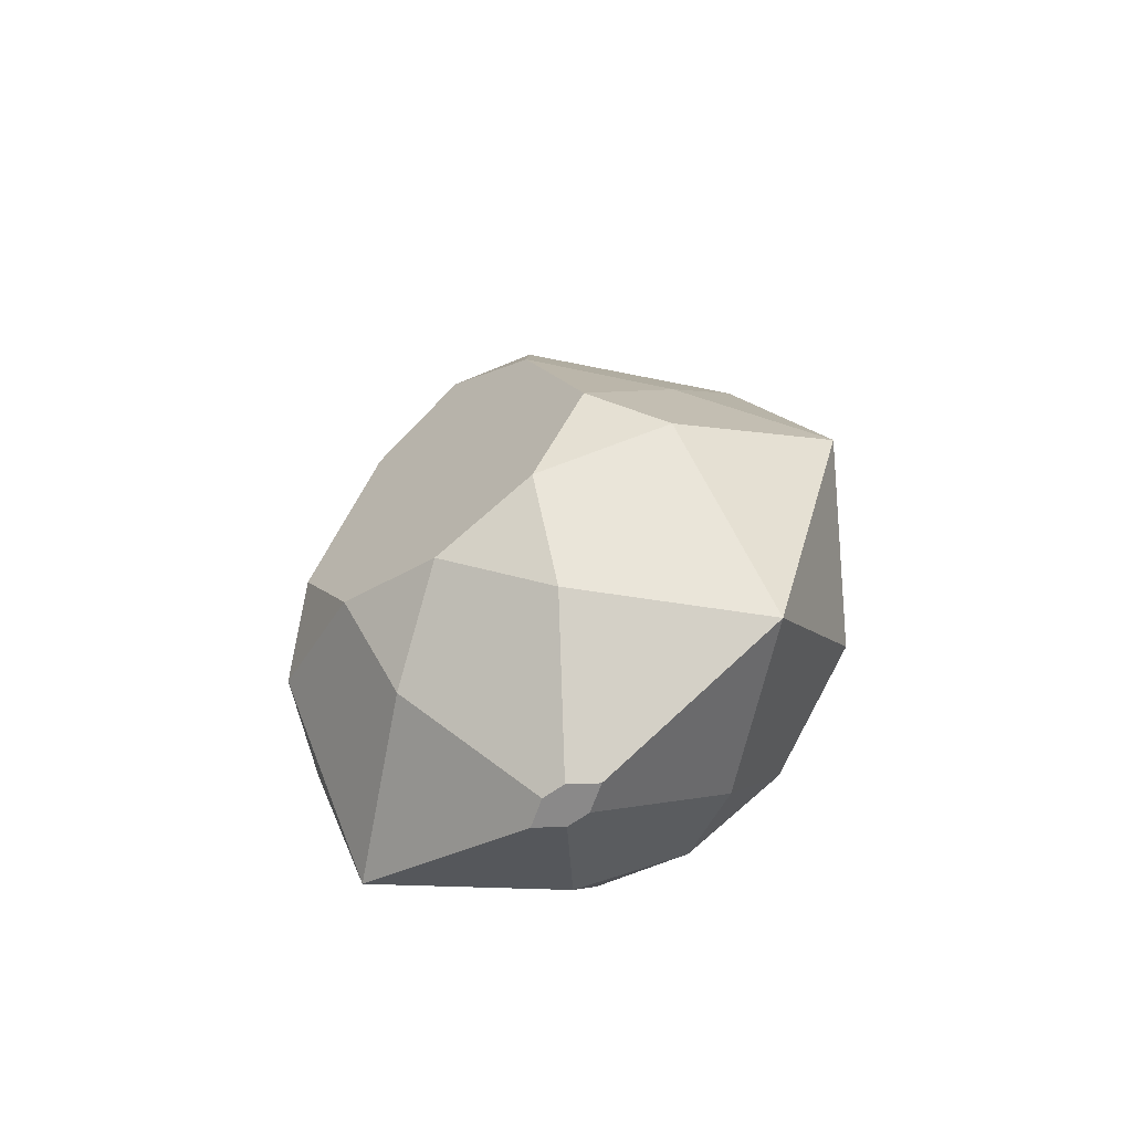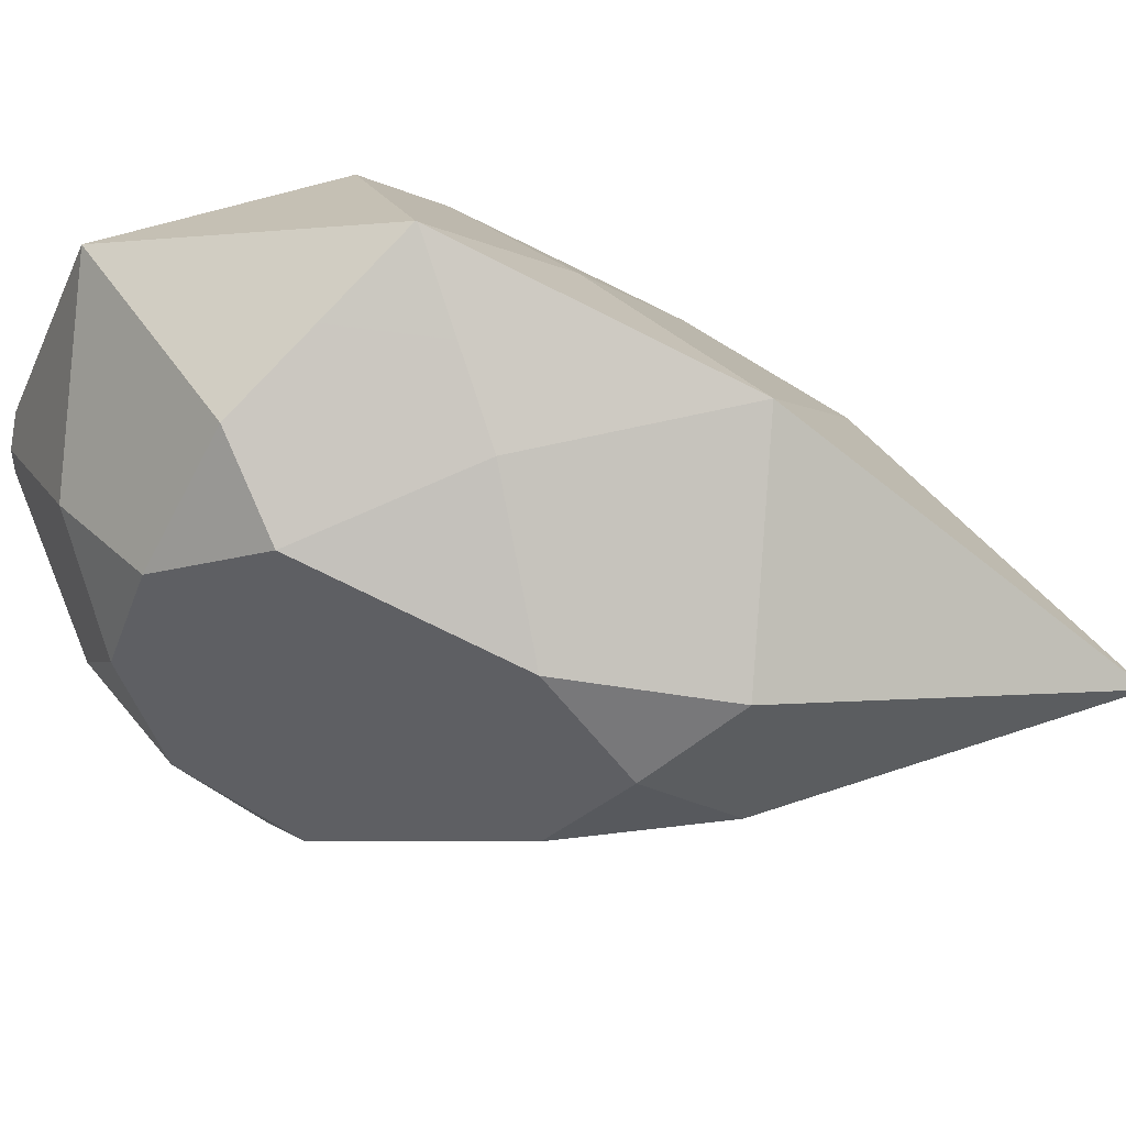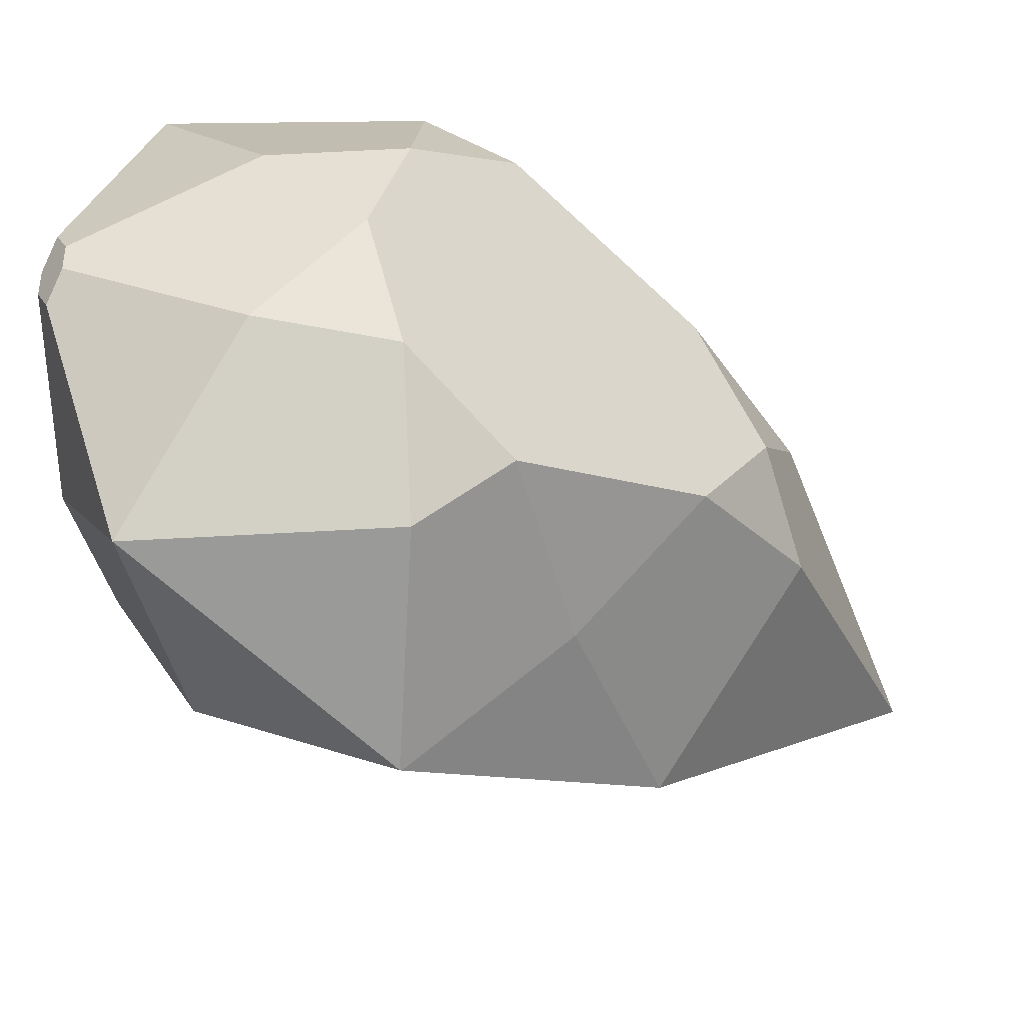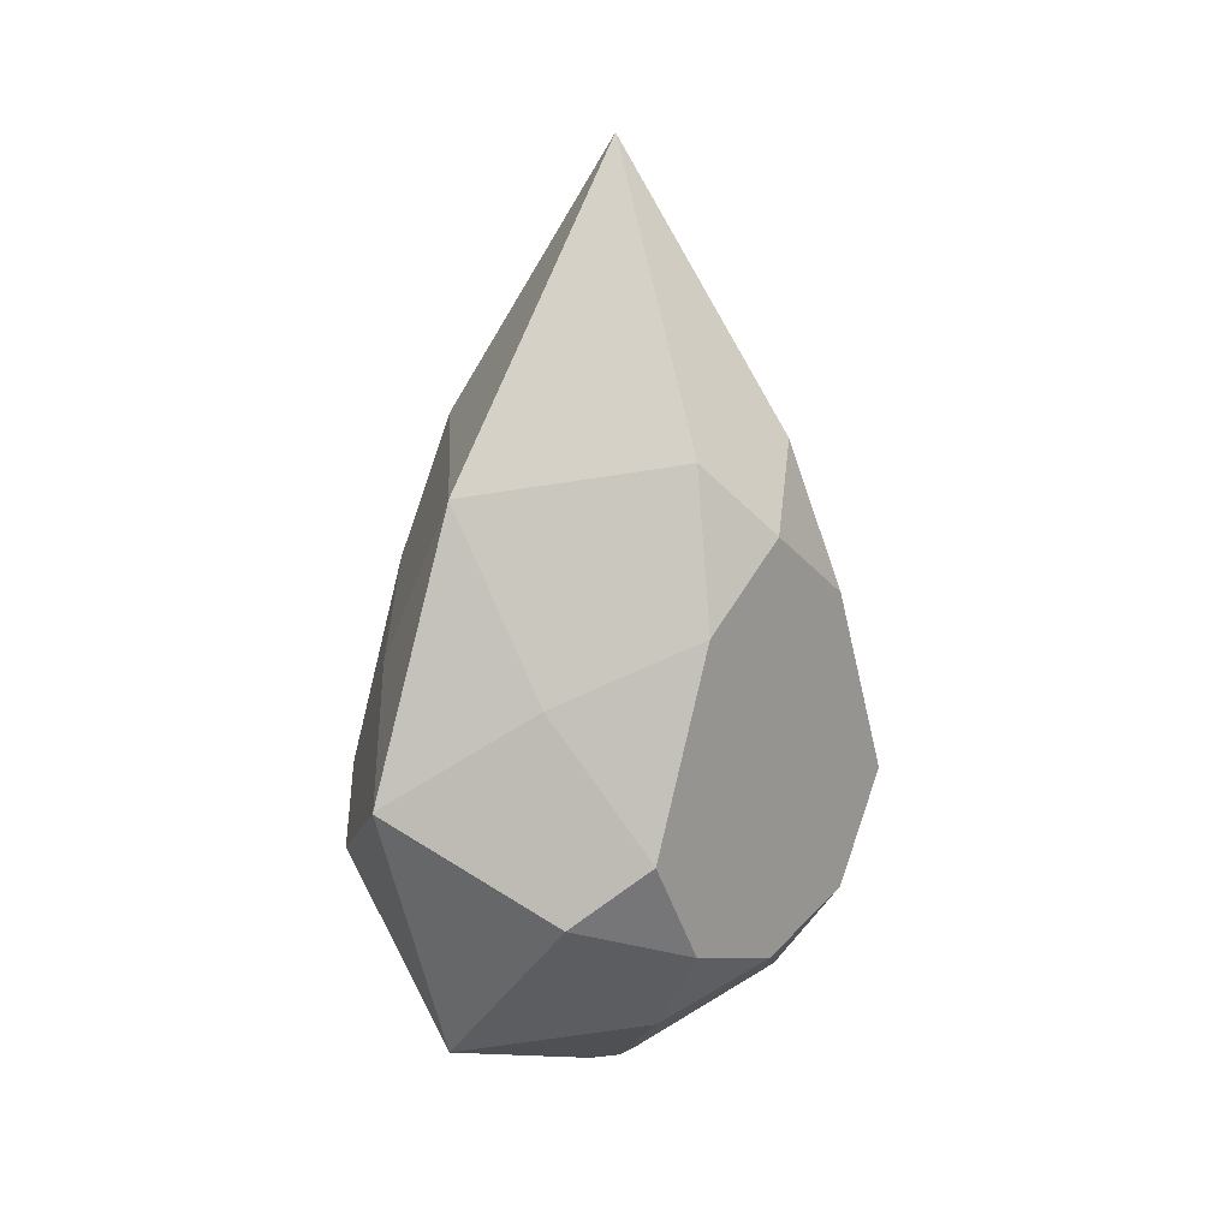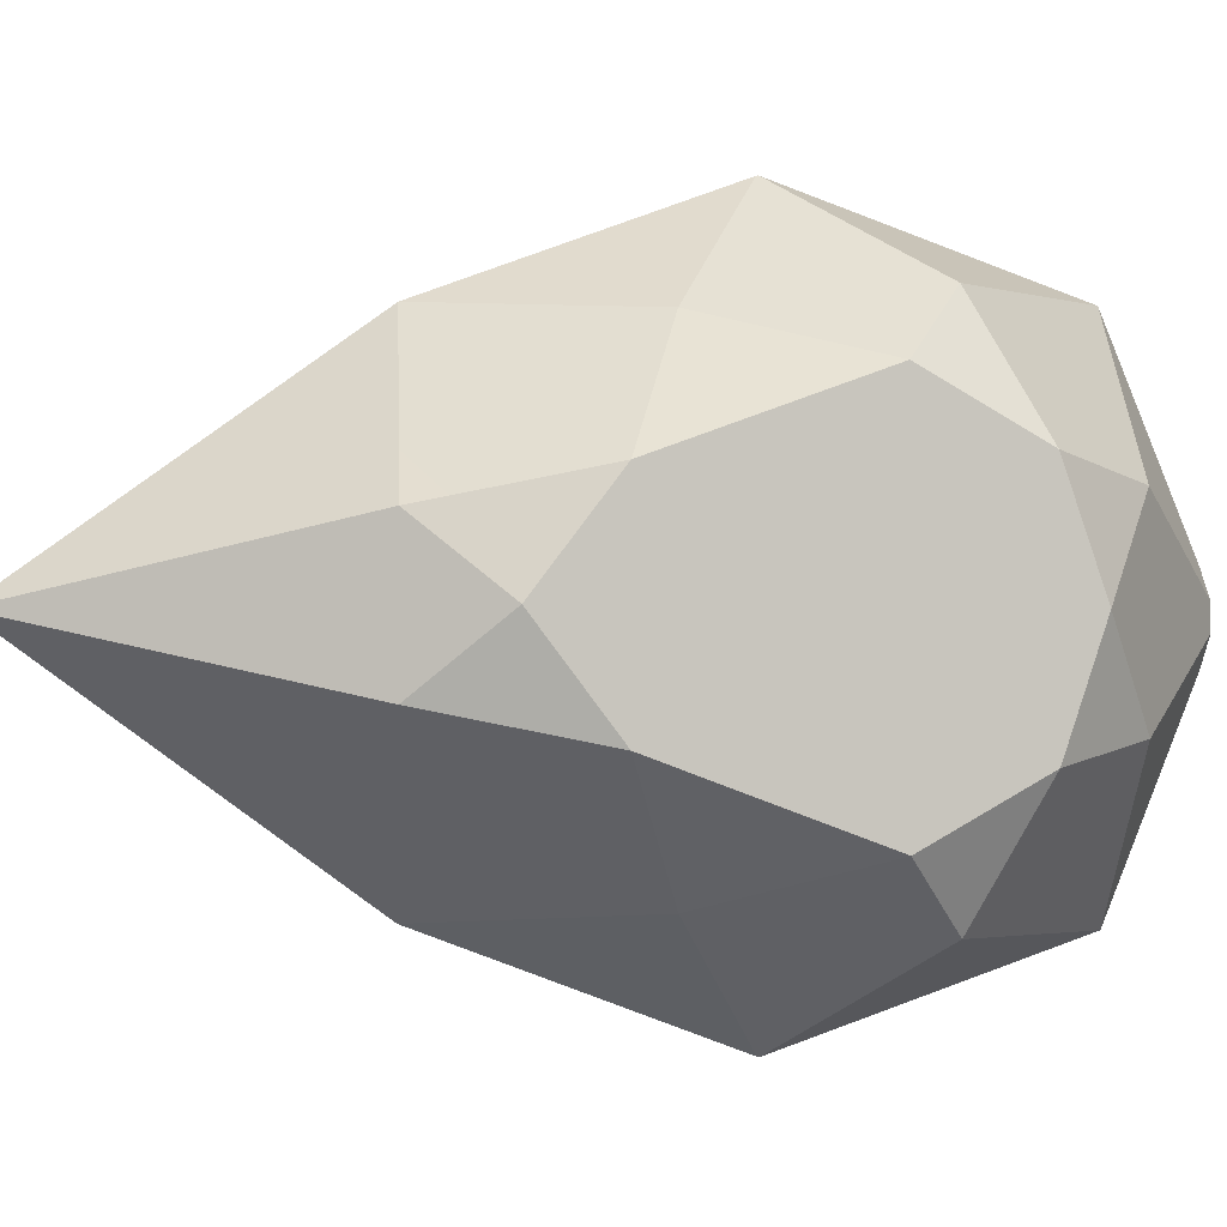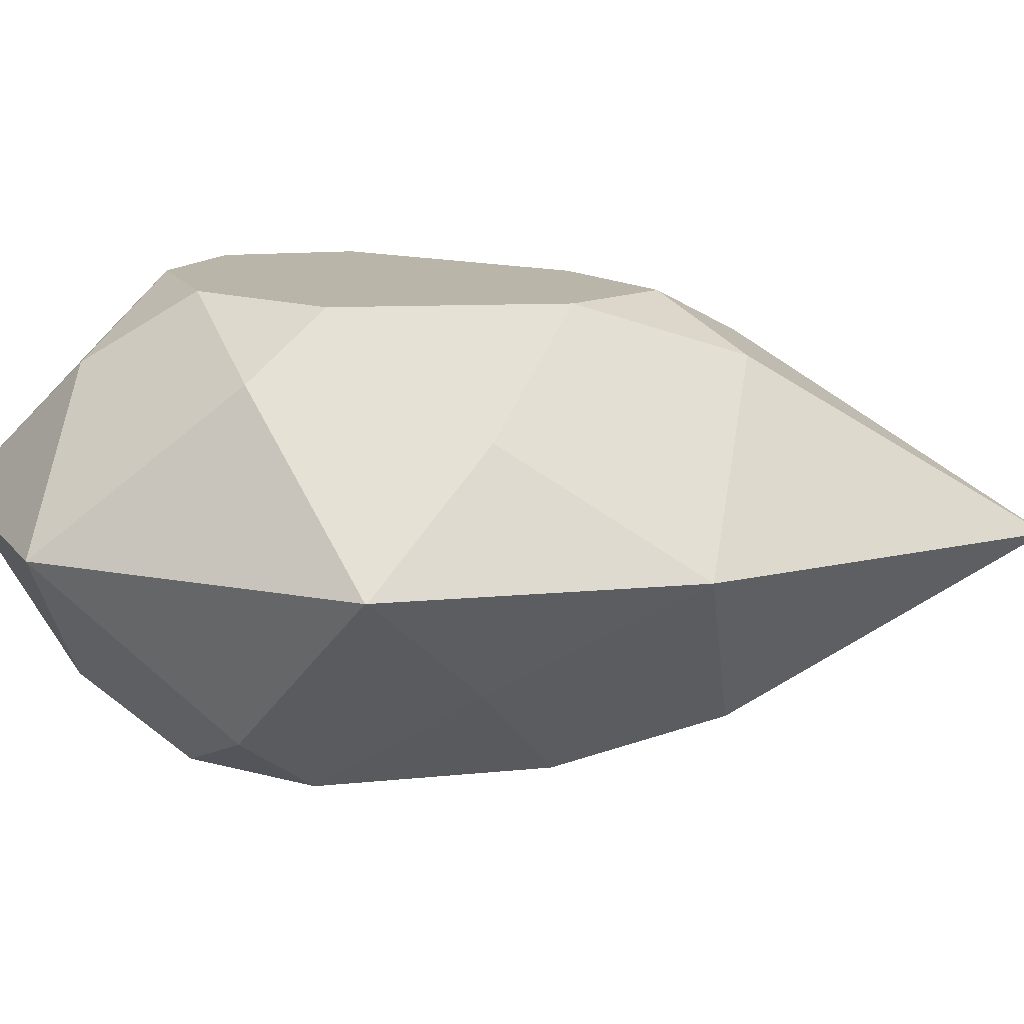
<metadata>
{"format":"obj","ext":"obj","renderer":"f3d","projection":"perspective","resolution":1024,"background":"white","views":[{"elev":-63.3,"azim":126.5,"up":"+Y"},{"elev":46.6,"azim":106.6,"up":"+Z"},{"elev":-41.1,"azim":51.4,"up":"+Z"},{"elev":17.3,"azim":-138.1,"up":"+Y"},{"elev":-1.6,"azim":-105.1,"up":"+Z"},{"elev":-76.9,"azim":87.7,"up":"+Z"}]}
</metadata>
<code>
o Gem.002_Shape002.002
v 25.57 10.61 1.057
v 25.4 10.91 0.9845
v 25.4 10.58 1.228
v 25.51 10.38 1.216
v 25.62 10.45 1.09
v 25.4 10.28 1.339
v 25.4 10.28 1.34
v 25.56 10.17 1.236
v 25.62 10.23 1.169
v 25.62 10.53 0.9845
v 25.55 10.01 1.084
v 25.62 10.07 0.9845
v 25.62 10.11 1.105
v 25.4 9.986 1.244
v 25.4 9.895 1.027
v 25.42 9.895 0.998
v 25.57 10.61 0.9121
v 25.4 10.58 0.7412
v 25.62 10.45 0.8787
v 25.51 10.38 0.753
v 25.4 10.28 0.6295
v 25.56 10.17 0.7328
v 25.4 10.28 0.629
v 25.62 10.23 0.7998
v 25.55 10.01 0.8852
v 25.62 10.11 0.8642
v 25.4 9.986 0.7254
v 25.42 9.895 0.9709
v 25.4 9.895 0.9421
v 25.23 10.61 1.057
v 25.29 10.38 1.216
v 25.18 10.45 1.09
v 25.24 10.17 1.236
v 25.18 10.23 1.169
v 25.18 10.53 0.9845
v 25.25 10.01 1.084
v 25.18 10.11 1.105
v 25.18 10.07 0.9845
v 25.38 9.895 0.998
v 25.23 10.61 0.9121
v 25.29 10.38 0.753
v 25.18 10.45 0.8787
v 25.24 10.17 0.7328
v 25.18 10.23 0.7998
v 25.25 10.01 0.8852
v 25.18 10.11 0.8642
v 25.38 9.895 0.9709
f 1 2 3
f 5 3 4
f 4 3 6
f 6 8 4
f 9 4 8
f 9 5 4
f 1 5 10
f 11 12 13
f 8 13 9
f 8 11 13
f 11 15 16
f 17 18 2
f 19 18 17
f 20 21 18
f 22 21 20
f 24 22 20
f 24 20 19
f 1 17 2
f 17 10 19
f 25 26 12
f 22 24 26
f 22 25 27
f 25 29 27
f 11 28 12
f 25 12 28
f 19 5 24
f 12 24 13
f 9 24 5
f 14 8 7
f 23 22 27
f 30 3 2
f 3 32 31
f 31 6 3
f 33 6 31
f 34 33 31
f 34 31 32
f 30 35 32
f 36 37 38
f 33 34 37
f 36 33 37
f 15 36 39
f 40 2 18
f 18 42 40
f 41 18 21
f 21 43 41
f 44 41 43
f 44 42 41
f 40 30 2
f 40 42 35
f 45 38 46
f 43 46 44
f 45 43 27
f 29 45 27
f 47 36 38
f 45 47 38
f 38 44 46
f 44 34 32
f 42 32 35
f 14 7 33
f 23 27 43
f 47 28 39
f 39 16 15
f 5 1 3
f 6 7 8
f 8 14 11
f 11 14 15
f 19 20 18
f 22 23 21
f 1 10 17
f 22 26 25
f 25 28 29
f 11 16 28
f 19 10 5
f 12 26 24
f 9 13 24
f 3 30 32
f 33 7 6
f 36 14 33
f 15 14 36
f 18 41 42
f 21 23 43
f 40 35 30
f 45 46 43
f 29 47 45
f 47 39 36
f 38 37 44
f 44 37 34
f 42 44 32
f 47 29 28
f 39 28 16

</code>
